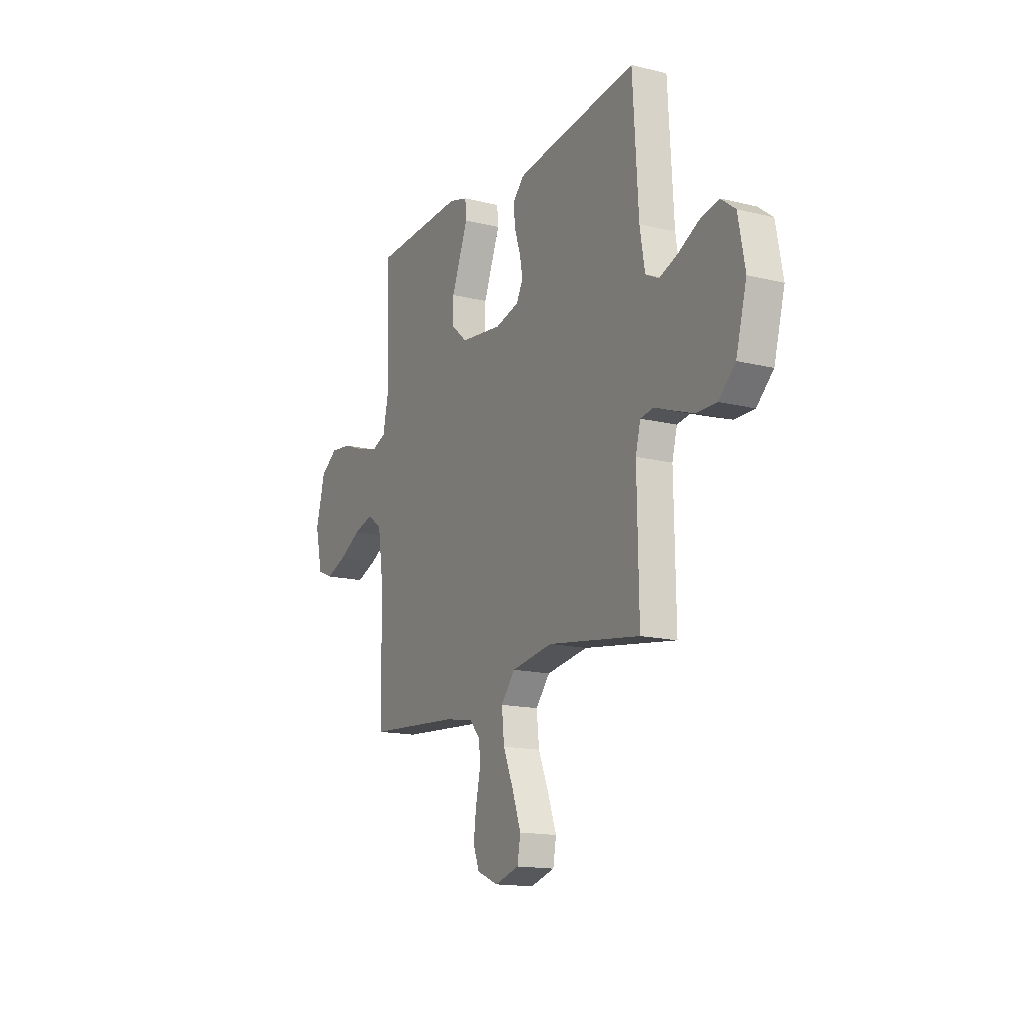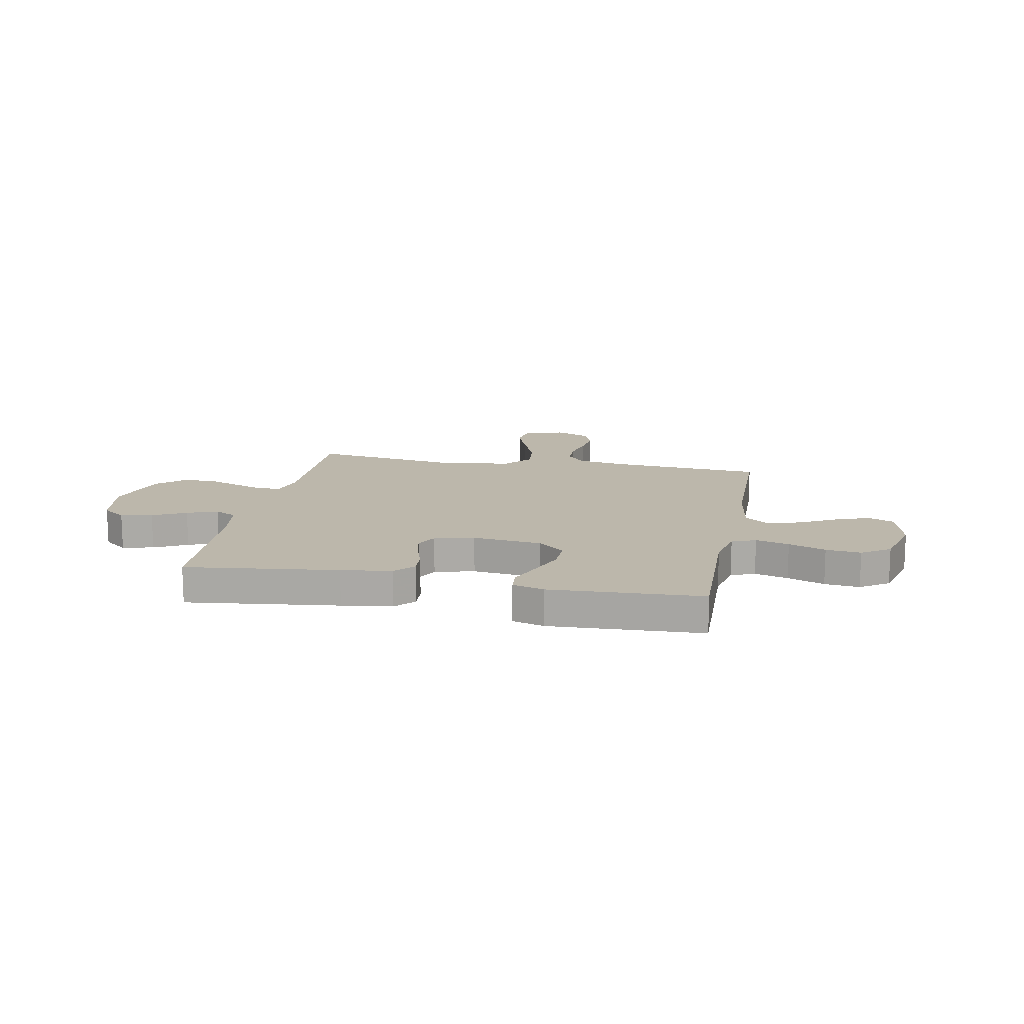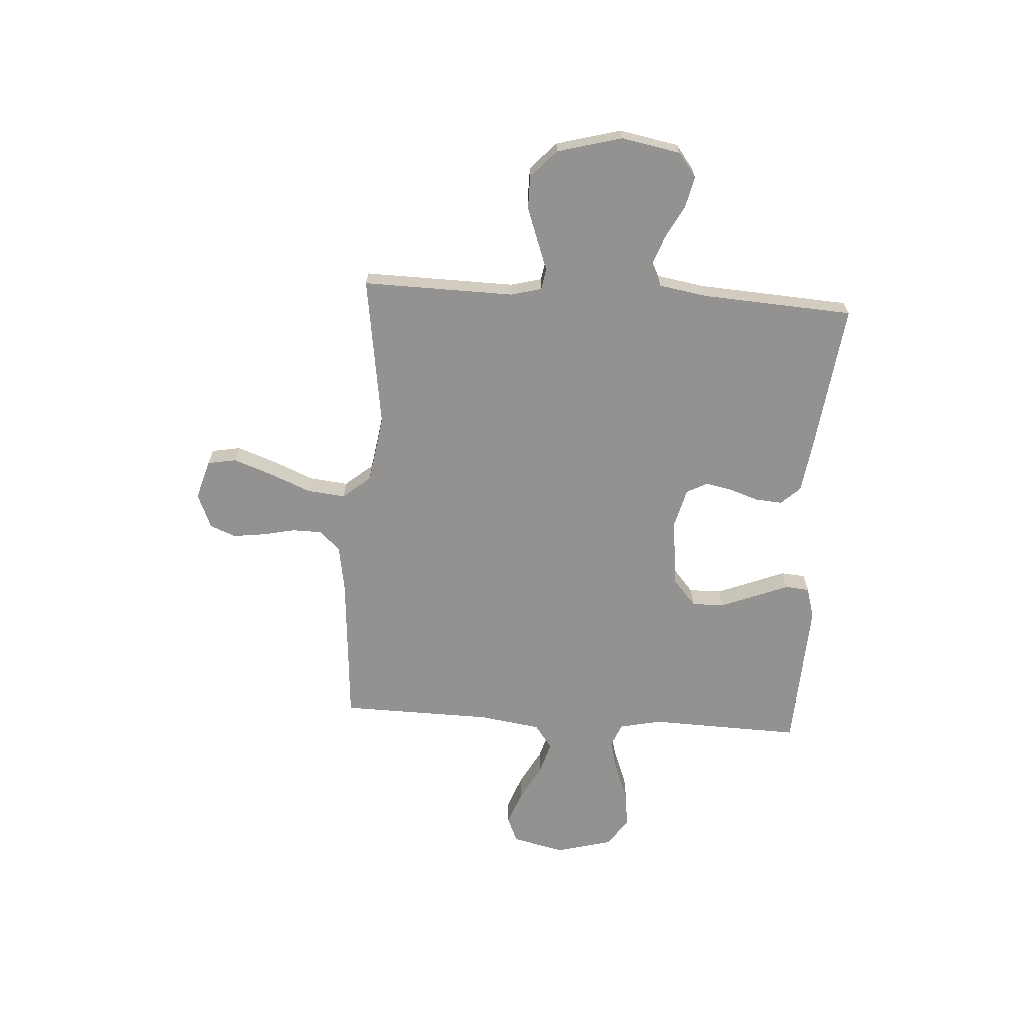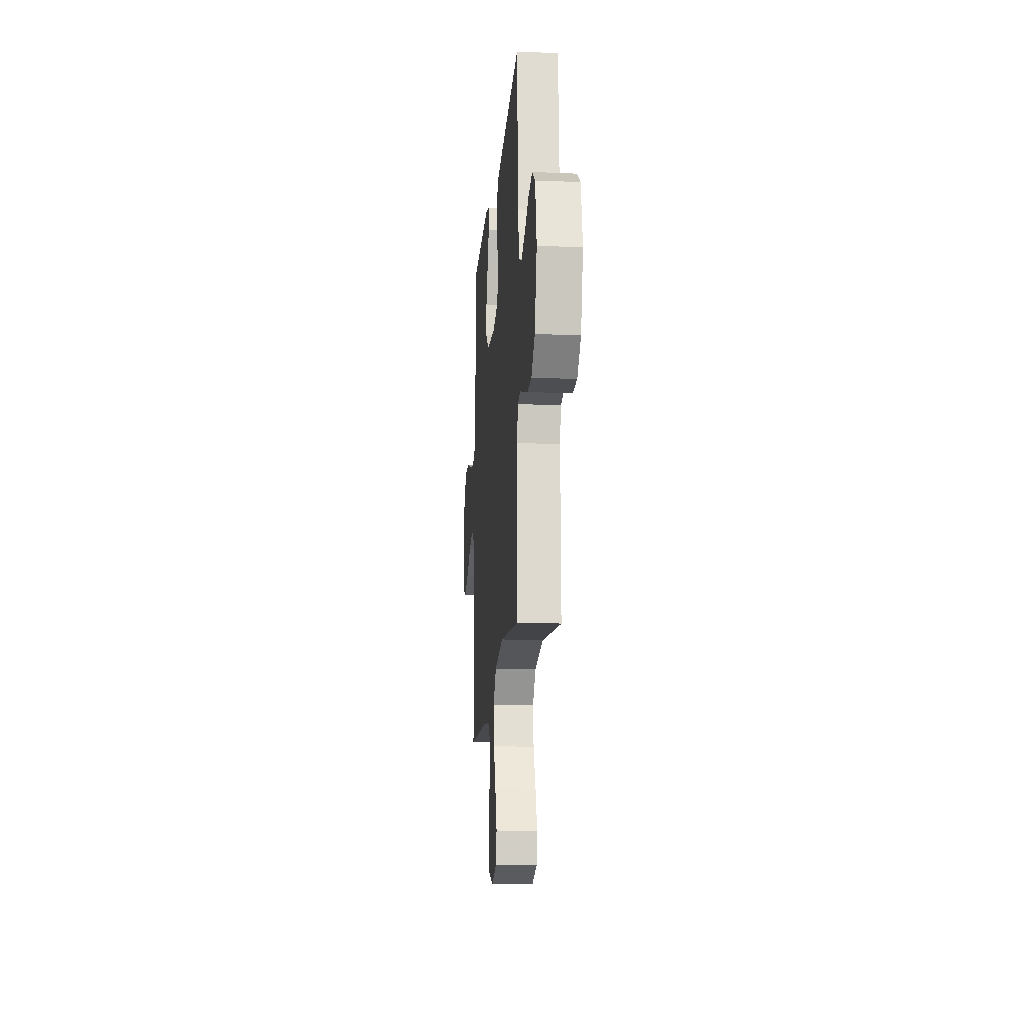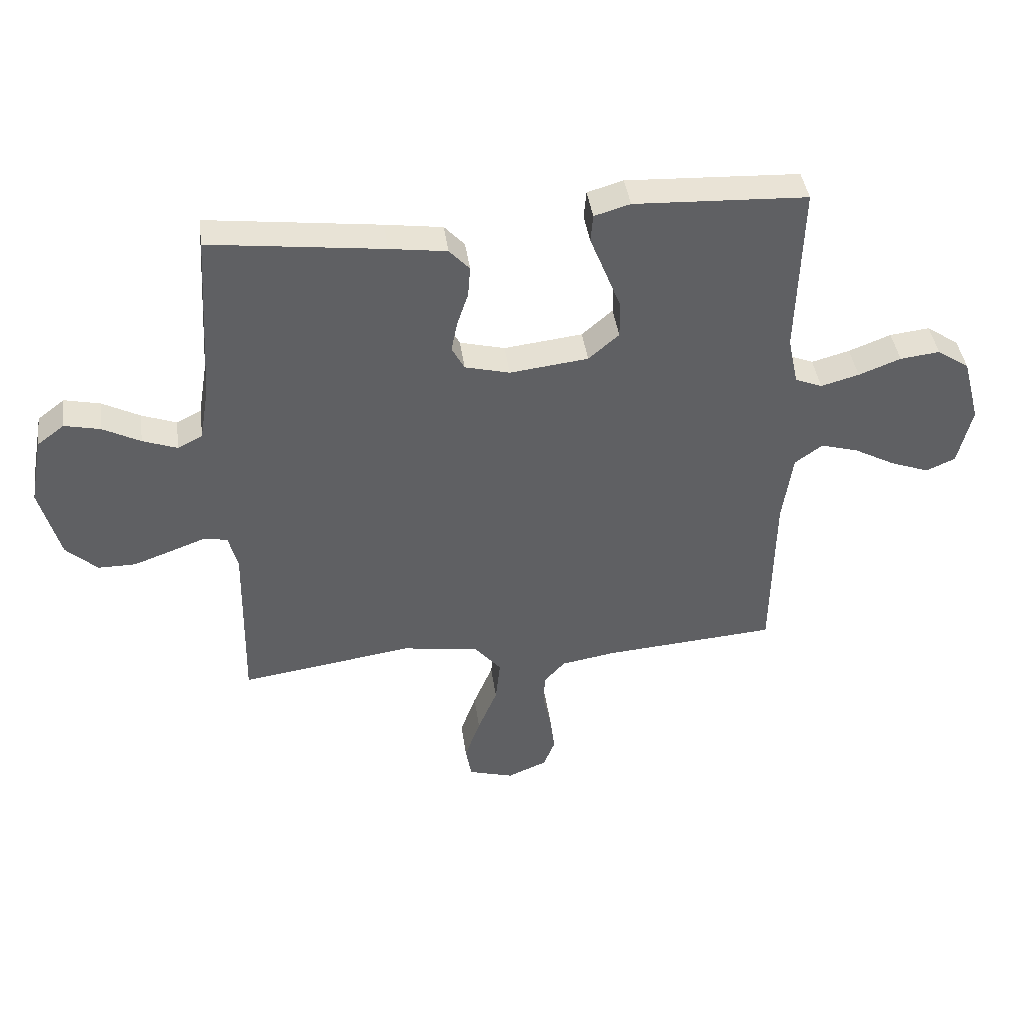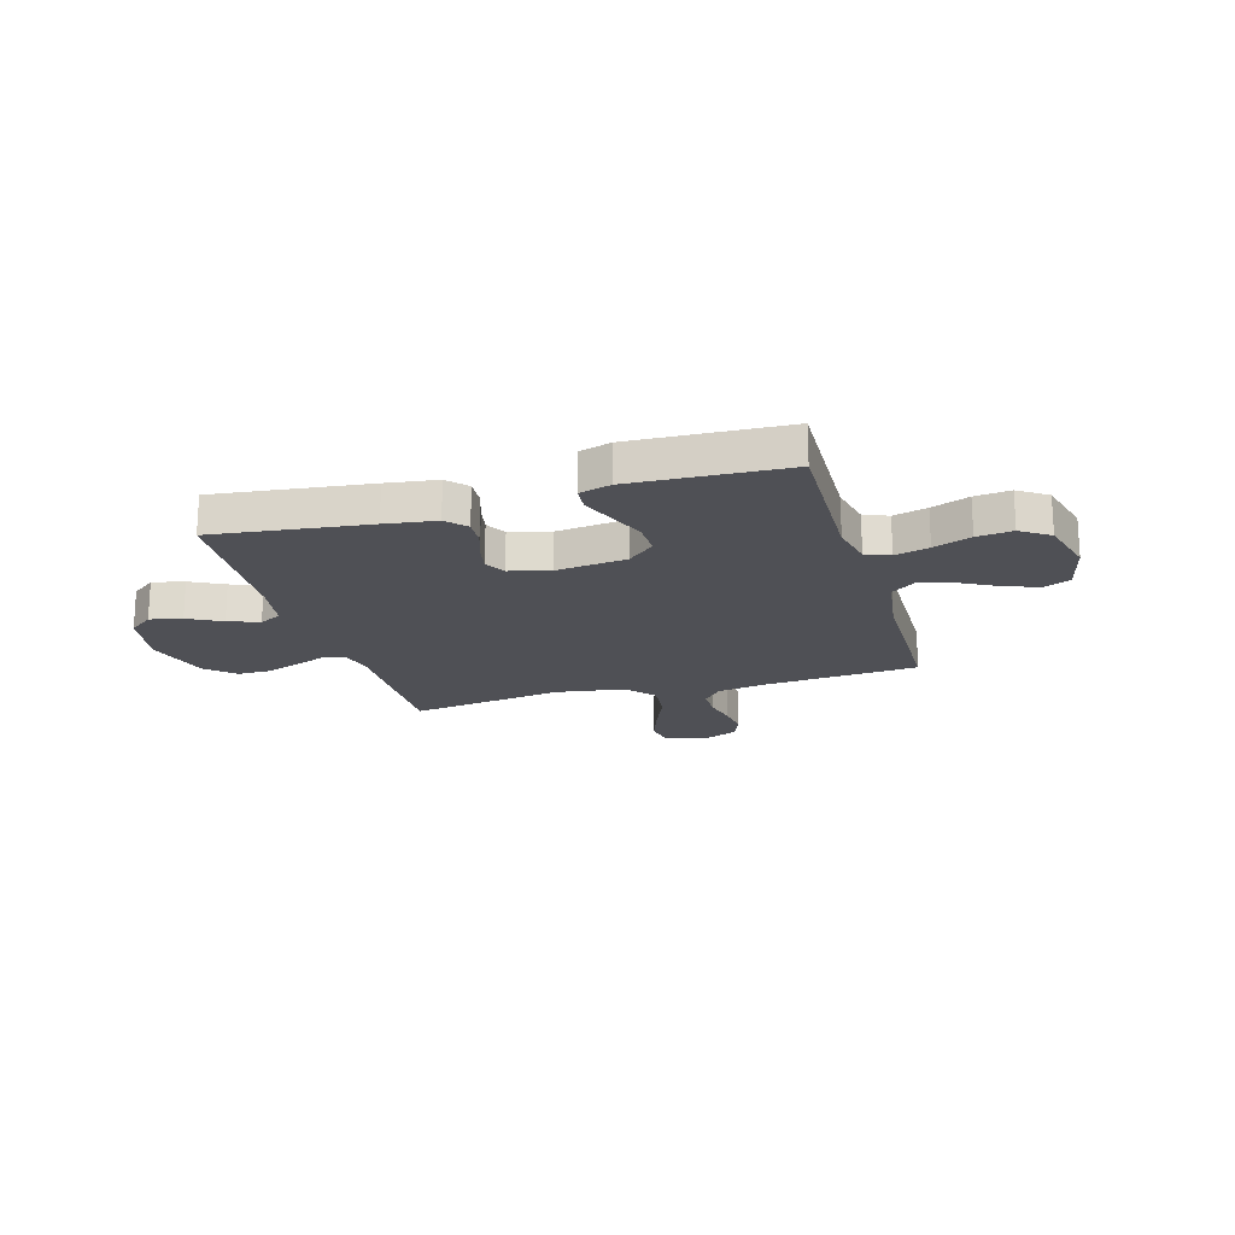
<metadata>
{"format":"obj","ext":"obj","renderer":"f3d","projection":"perspective","resolution":1024,"background":"white","views":[{"elev":-15.4,"azim":-117.6,"up":"+Z"},{"elev":14.4,"azim":11.0,"up":"+Y"},{"elev":-66.4,"azim":-93.7,"up":"+Y"},{"elev":-16.6,"azim":-94.9,"up":"+Z"},{"elev":41.6,"azim":-7.8,"up":"+Z"},{"elev":-19.4,"azim":16.3,"up":"+Y"}]}
</metadata>
<code>
v -0.5 0.07 0.5
v -0.2 0.07 0.463
v -0.101 0.07 0.449
v -0.066 0.07 0.411
v -0.07 0.07 0.358
v -0.089 0.07 0.301
v -0.1 0.07 0.247
v -0.078 0.07 0.206
v 0 0.07 0.186
v 0.136 0.07 0.202
v 0.189 0.07 0.248
v 0.188 0.07 0.312
v 0.16 0.07 0.383
v 0.134 0.07 0.448
v 0.138 0.07 0.496
v 0.2 0.07 0.514
v 0.5 0.07 0.5
v 0.491 0.07 0.2
v 0.509 0.07 0.116
v 0.556 0.07 0.097
v 0.622 0.07 0.115
v 0.695 0.07 0.143
v 0.764 0.07 0.151
v 0.82 0.07 0.113
v 0.85 0.07 0
v 0.826 0.07 -0.103
v 0.775 0.07 -0.125
v 0.708 0.07 -0.1
v 0.636 0.07 -0.061
v 0.571 0.07 -0.042
v 0.523 0.07 -0.077
v 0.505 0.07 -0.2
v 0.5 0.07 -0.5
v 0.2 0.07 -0.523
v 0.105 0.07 -0.539
v 0.068 0.07 -0.58
v 0.067 0.07 -0.638
v 0.081 0.07 -0.703
v 0.089 0.07 -0.766
v 0.069 0.07 -0.817
v 0 0.07 -0.846
v -0.079 0.07 -0.823
v -0.089 0.07 -0.766
v -0.062 0.07 -0.69
v -0.028 0.07 -0.608
v -0.02 0.07 -0.532
v -0.066 0.07 -0.477
v -0.2 0.07 -0.456
v -0.5 0.07 -0.5
v -0.495 0.07 -0.2
v -0.511 0.07 -0.139
v -0.553 0.07 -0.132
v -0.612 0.07 -0.154
v -0.679 0.07 -0.178
v -0.744 0.07 -0.178
v -0.798 0.07 -0.128
v -0.833 0.07 0
v -0.811 0.07 0.117
v -0.764 0.07 0.153
v -0.702 0.07 0.139
v -0.637 0.07 0.105
v -0.577 0.07 0.083
v -0.534 0.07 0.105
v -0.518 0.07 0.2
v -0.5 0 0.5
v -0.2 0 0.463
v -0.101 0 0.449
v -0.066 0 0.411
v -0.07 0 0.358
v -0.089 0 0.301
v -0.1 0 0.247
v -0.078 0 0.206
v 0 0 0.186
v 0.136 0 0.202
v 0.189 0 0.248
v 0.188 0 0.312
v 0.16 0 0.383
v 0.134 0 0.448
v 0.138 0 0.496
v 0.2 0 0.514
v 0.5 0 0.5
v 0.491 0 0.2
v 0.509 0 0.116
v 0.556 0 0.097
v 0.622 0 0.115
v 0.695 0 0.143
v 0.764 0 0.151
v 0.82 0 0.113
v 0.85 0 0
v 0.826 0 -0.103
v 0.775 0 -0.125
v 0.708 0 -0.1
v 0.636 0 -0.061
v 0.571 0 -0.042
v 0.523 0 -0.077
v 0.505 0 -0.2
v 0.5 0 -0.5
v 0.2 0 -0.523
v 0.105 0 -0.539
v 0.068 0 -0.58
v 0.067 0 -0.638
v 0.081 0 -0.703
v 0.089 0 -0.766
v 0.069 0 -0.817
v 0 0 -0.846
v -0.079 0 -0.823
v -0.089 0 -0.766
v -0.062 0 -0.69
v -0.028 0 -0.608
v -0.02 0 -0.532
v -0.066 0 -0.477
v -0.2 0 -0.456
v -0.5 0 -0.5
v -0.495 0 -0.2
v -0.511 0 -0.139
v -0.553 0 -0.132
v -0.612 0 -0.154
v -0.679 0 -0.178
v -0.744 0 -0.178
v -0.798 0 -0.128
v -0.833 0 0
v -0.811 0 0.117
v -0.764 0 0.153
v -0.702 0 0.139
v -0.637 0 0.105
v -0.577 0 0.083
v -0.534 0 0.105
v -0.518 0 0.2
f 58 59 60 61
f 58 61 62
f 57 58 62
f 56 57 62
f 55 56 62 63
f 52 53 54 55
f 48 49 50
f 47 48 50 51
f 42 43 44 45
f 40 41 42 45
f 40 45 46
f 37 38 39 40
f 37 40 46
f 36 37 46
f 35 36 46 47
f 32 33 34
f 31 32 34 35
f 26 27 28 29
f 26 29 30
f 25 26 30
f 24 25 30
f 21 22 23 24
f 20 21 24 30
f 19 20 30 31
f 15 16 17 18
f 13 14 15 18
f 12 13 18 19
f 11 12 19 31
f 3 4 5 6
f 3 6 7
f 64 1 2 3
f 63 64 3 7
f 52 55 63 7
f 31 35 47 51
f 10 11 31
f 9 10 31 51
f 8 9 51 52
f 7 8 52
f 125 124 123 122
f 126 125 122
f 126 122 121
f 126 121 120
f 127 126 120 119
f 119 118 117 116
f 114 113 112
f 115 114 112 111
f 109 108 107 106
f 109 106 105 104
f 110 109 104
f 104 103 102 101
f 110 104 101
f 110 101 100
f 111 110 100 99
f 98 97 96
f 99 98 96 95
f 93 92 91 90
f 94 93 90
f 94 90 89
f 94 89 88
f 88 87 86 85
f 94 88 85 84
f 95 94 84 83
f 82 81 80 79
f 82 79 78 77
f 83 82 77 76
f 95 83 76 75
f 70 69 68 67
f 71 70 67
f 67 66 65 128
f 71 67 128 127
f 71 127 119 116
f 115 111 99 95
f 95 75 74
f 115 95 74 73
f 116 115 73 72
f 116 72 71
f 1 65 66 2
f 2 66 67 3
f 3 67 68 4
f 4 68 69 5
f 5 69 70 6
f 6 70 71 7
f 7 71 72 8
f 8 72 73 9
f 9 73 74 10
f 10 74 75 11
f 11 75 76 12
f 12 76 77 13
f 13 77 78 14
f 14 78 79 15
f 15 79 80 16
f 16 80 81 17
f 17 81 82 18
f 18 82 83 19
f 19 83 84 20
f 20 84 85 21
f 21 85 86 22
f 22 86 87 23
f 23 87 88 24
f 24 88 89 25
f 25 89 90 26
f 26 90 91 27
f 27 91 92 28
f 28 92 93 29
f 29 93 94 30
f 30 94 95 31
f 31 95 96 32
f 32 96 97 33
f 33 97 98 34
f 34 98 99 35
f 35 99 100 36
f 36 100 101 37
f 37 101 102 38
f 38 102 103 39
f 39 103 104 40
f 40 104 105 41
f 41 105 106 42
f 42 106 107 43
f 43 107 108 44
f 44 108 109 45
f 45 109 110 46
f 46 110 111 47
f 47 111 112 48
f 48 112 113 49
f 49 113 114 50
f 50 114 115 51
f 51 115 116 52
f 52 116 117 53
f 53 117 118 54
f 54 118 119 55
f 55 119 120 56
f 56 120 121 57
f 57 121 122 58
f 58 122 123 59
f 59 123 124 60
f 60 124 125 61
f 61 125 126 62
f 62 126 127 63
f 63 127 128 64
f 64 128 65 1

</code>
